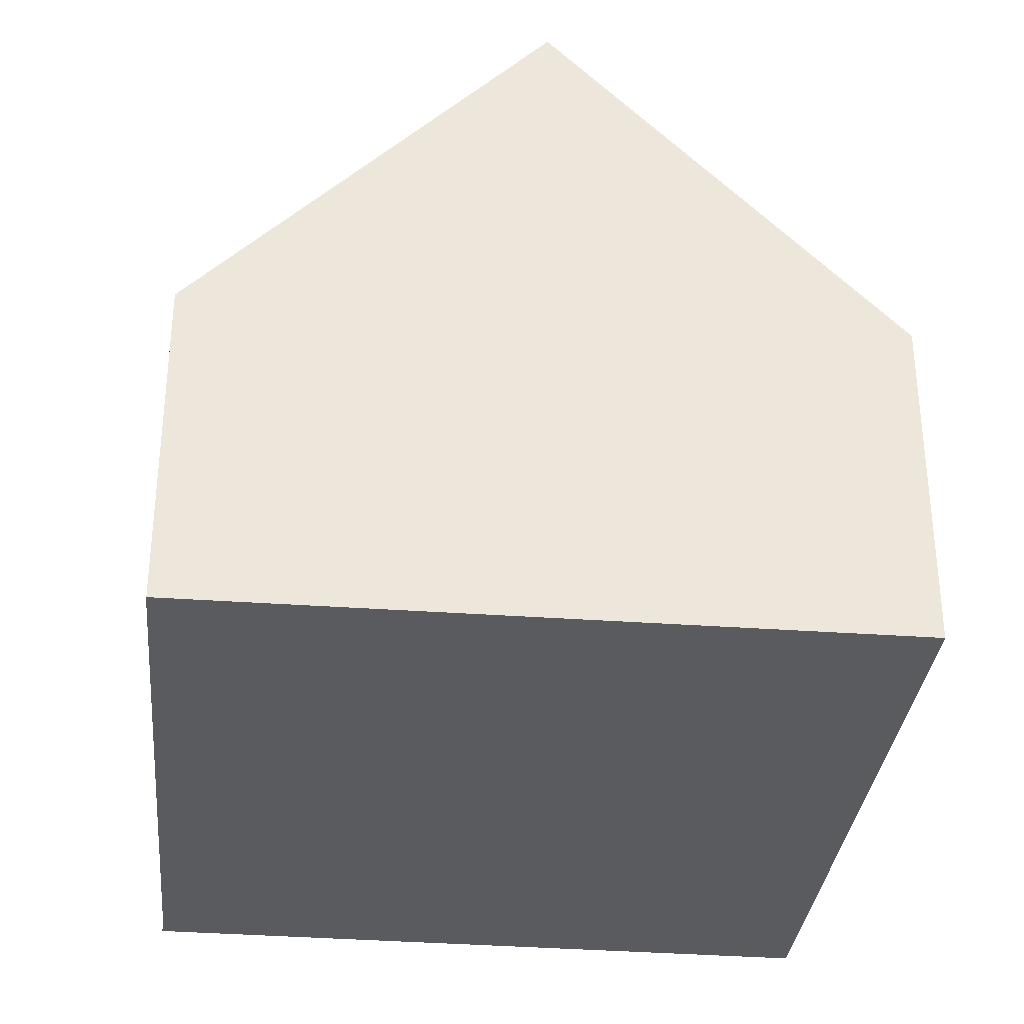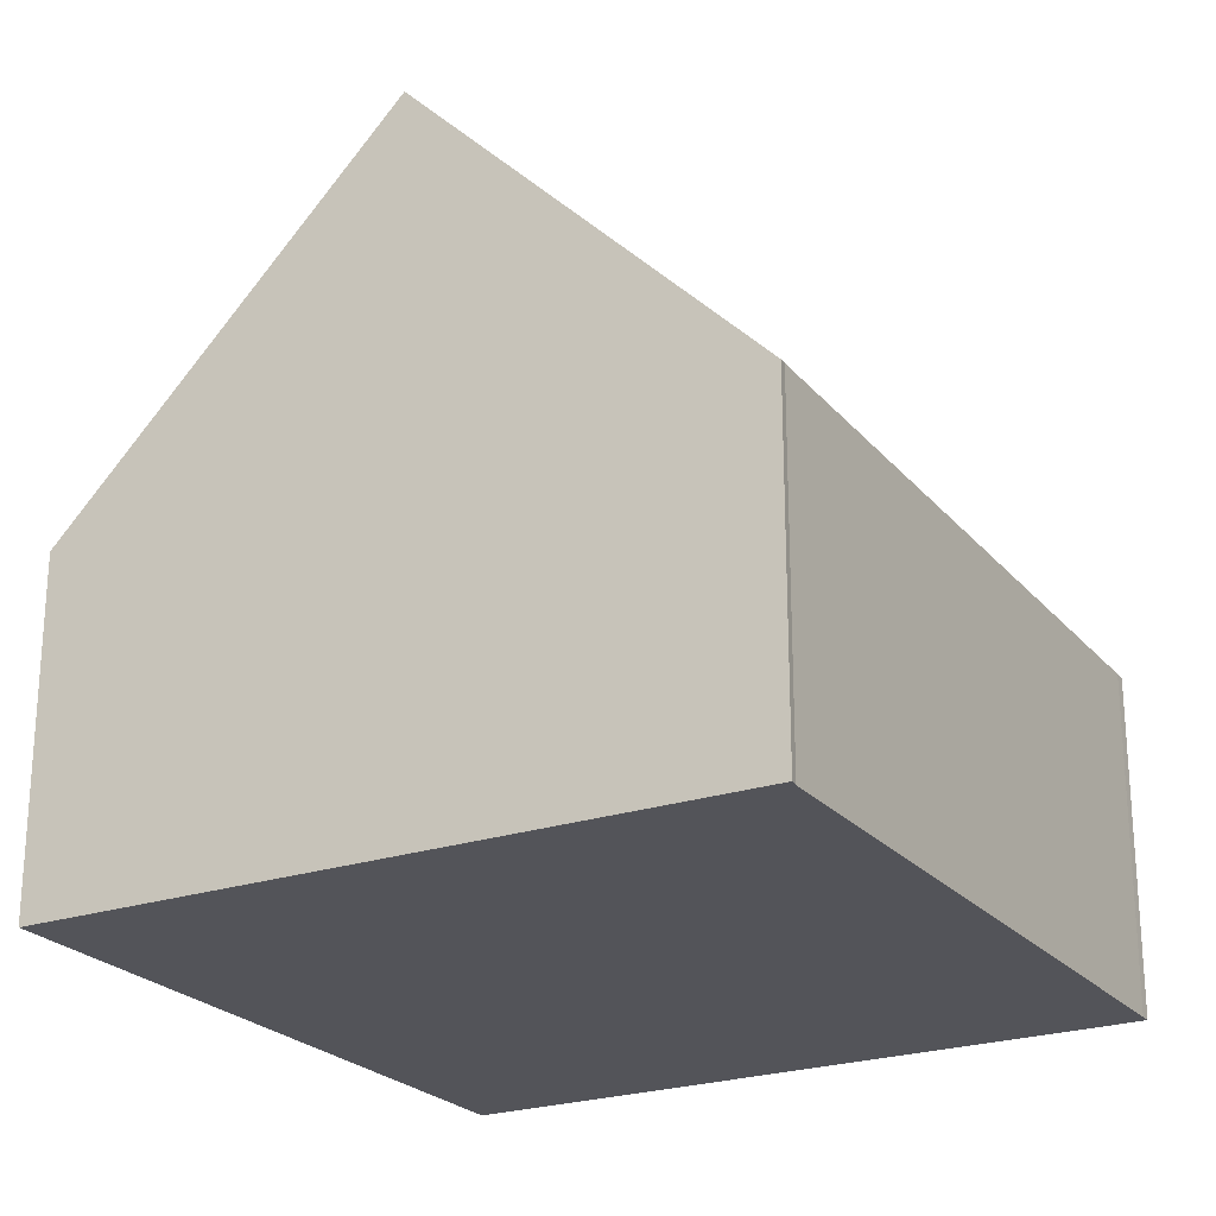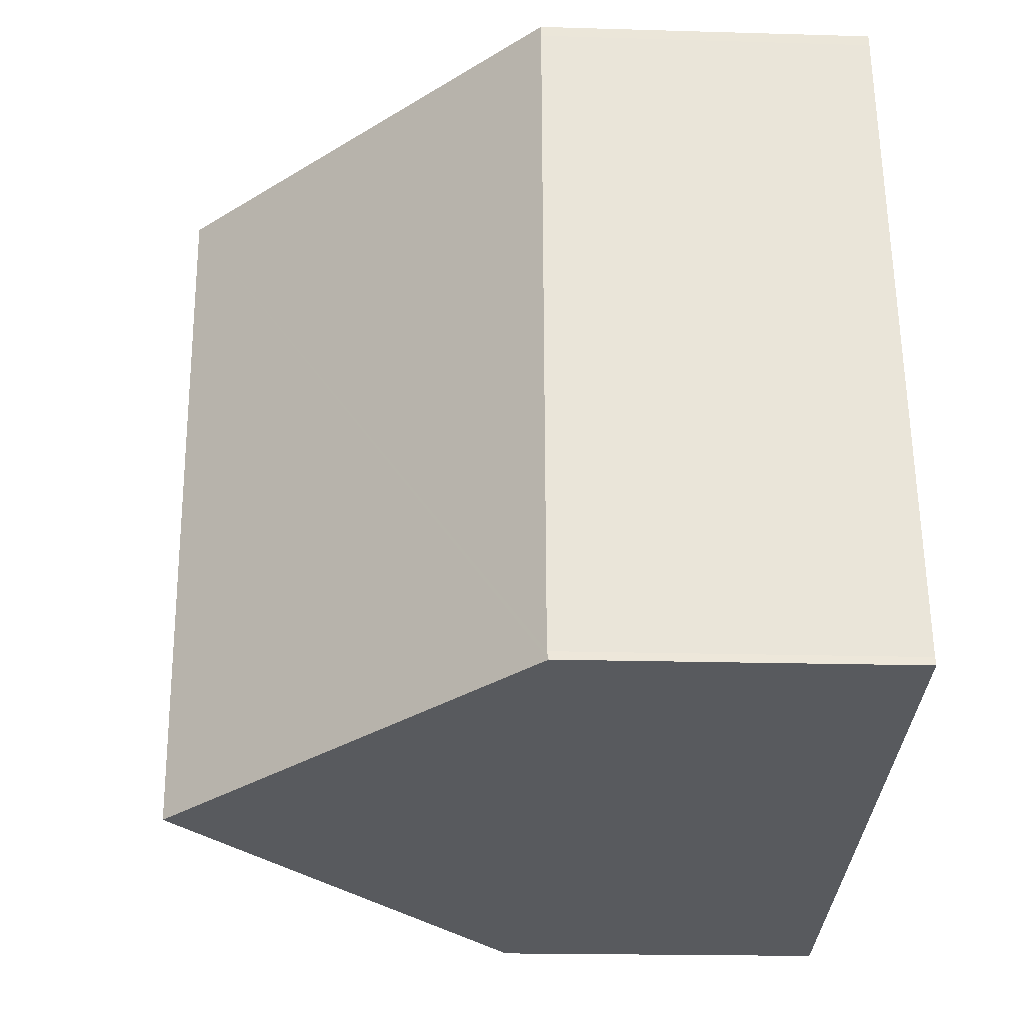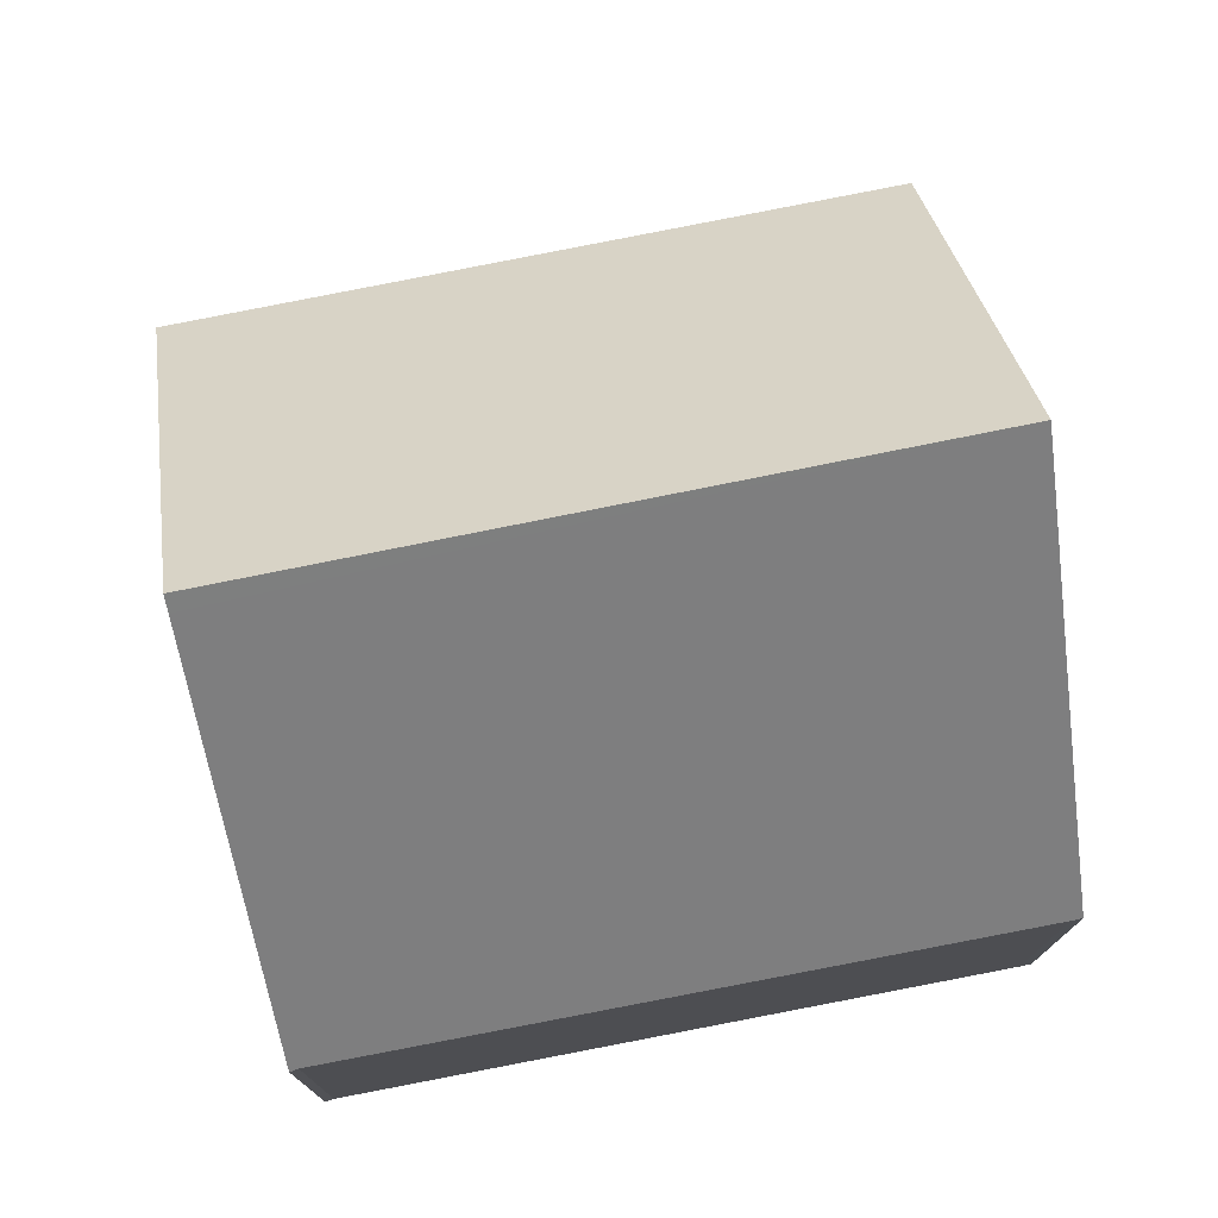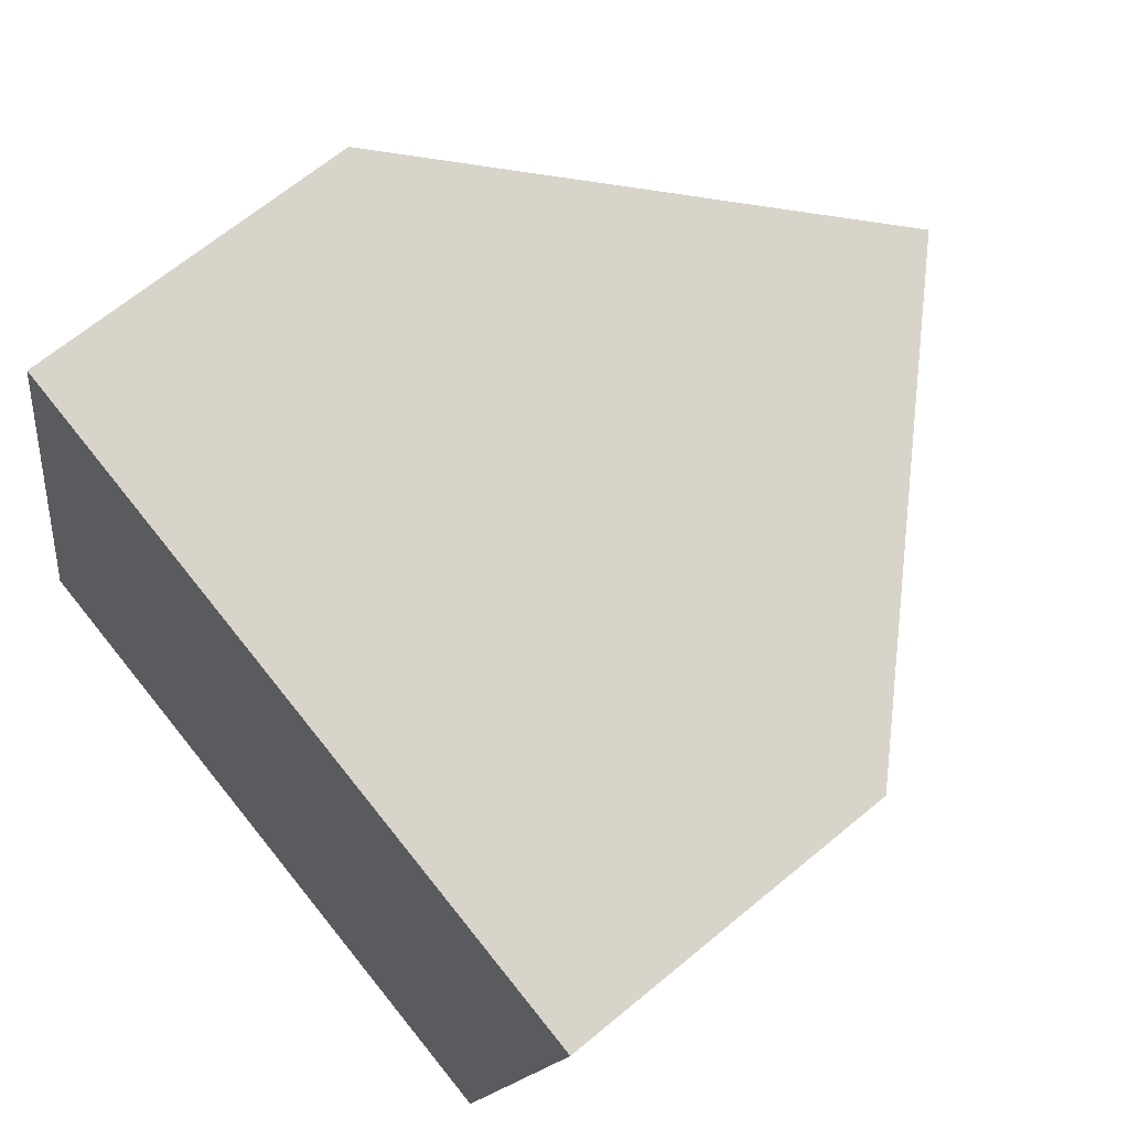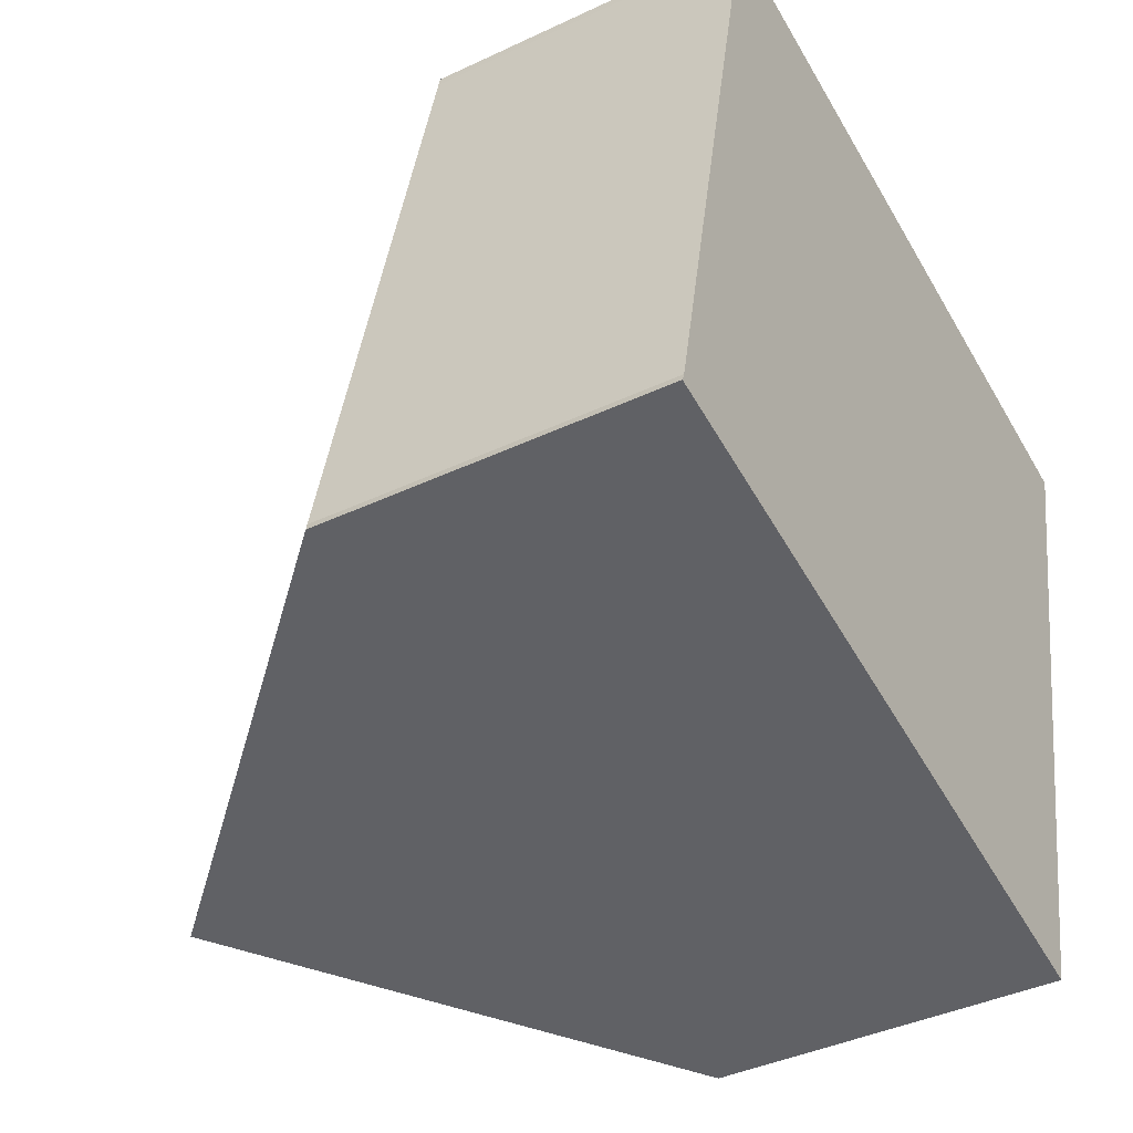
<metadata>
{"format":"obj","ext":"obj","renderer":"f3d","projection":"perspective","resolution":1024,"background":"white","views":[{"elev":-33.3,"azim":6.7,"up":"+Y"},{"elev":-23.7,"azim":-137.8,"up":"+Y"},{"elev":-17.9,"azim":-93.4,"up":"+Z"},{"elev":76.2,"azim":-88.7,"up":"+Y"},{"elev":66.2,"azim":50.1,"up":"+Z"},{"elev":-40.0,"azim":-59.7,"up":"+Z"}]}
</metadata>
<code>
v  9.555 4.725 -2.195
v  6.985 9.686 8.68
v  11.79 4.725 7.626
v  4.766 9.686 -1.095
v  4.586 9.5 -1.054
v  0 4.749 2.908e-16
v  0.044 4.766 0.117
v  1.075 4.712 4.902
v  2.085 4.659 9.587
v  4.586 7.206 9.207
v  2.124 4.661 9.748
v  0.044 -7.164e-18 0.117
v  0 0 0
v  1.075 -3.002e-16 4.902
v  2.085 -5.87e-16 9.587
v  2.124 -5.969e-16 9.748
v  4.586 -5.638e-16 9.207
v  6.985 -5.315e-16 8.68
v  11.79 -4.67e-16 7.626
v  9.555 1.344e-16 -2.195
v  4.766 6.705e-17 -1.095
v  4.586 6.454e-17 -1.054
g defaultobject
f 1 2 3
f 2 1 4
f 5 2 4
f 2 5 6
f 2 6 7
f 2 7 8
f 2 8 9
f 2 9 10
f 10 9 11
f 6 12 7
f 12 6 13
f 12 8 7
f 8 12 14
f 8 14 9
f 9 14 15
f 9 16 11
f 16 9 15
f 16 10 11
f 10 16 2
f 2 16 3
f 3 16 17
f 3 17 18
f 3 18 19
f 19 1 3
f 1 19 20
f 20 4 1
f 4 20 5
f 5 20 6
f 6 20 21
f 6 21 22
f 6 22 13
f 18 20 19
f 20 18 17
f 20 17 16
f 20 16 15
f 20 15 14
f 20 14 21
f 21 14 12
f 21 12 22
f 22 12 13

</code>
